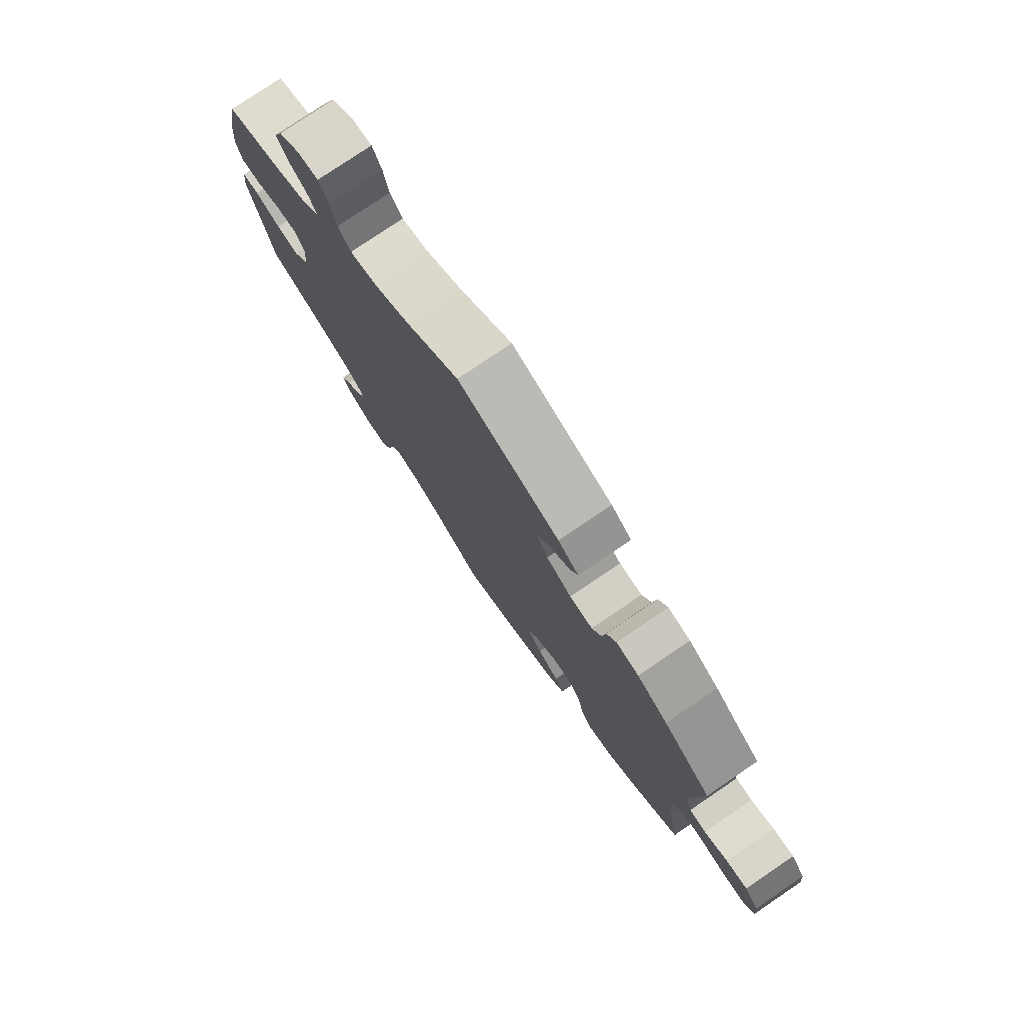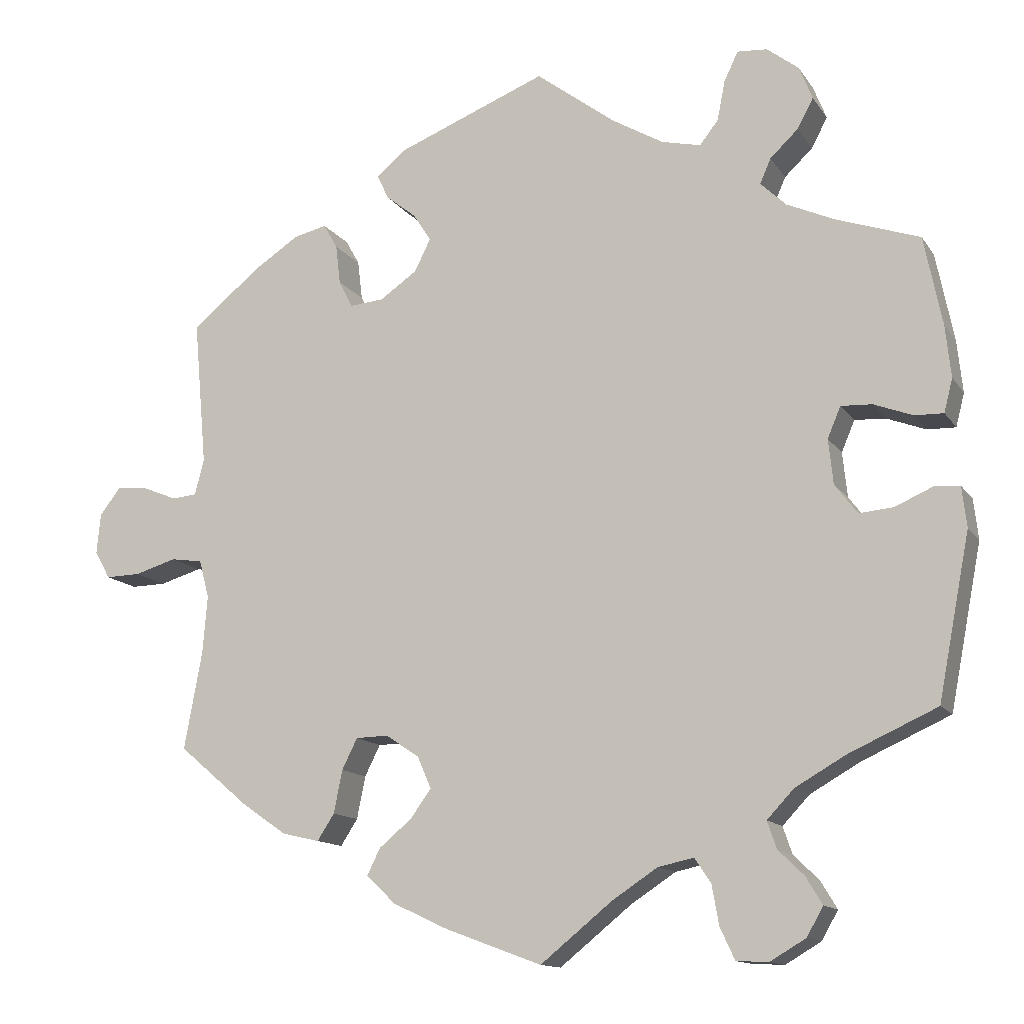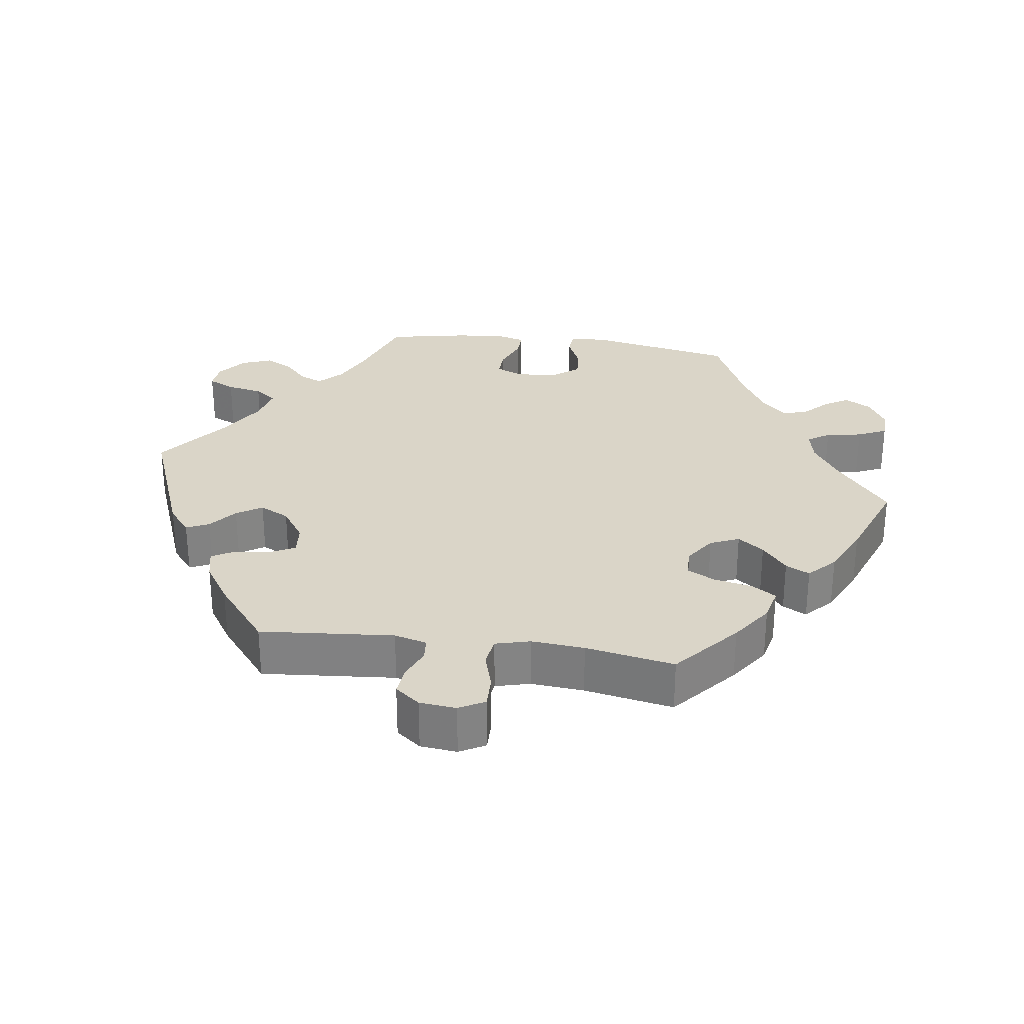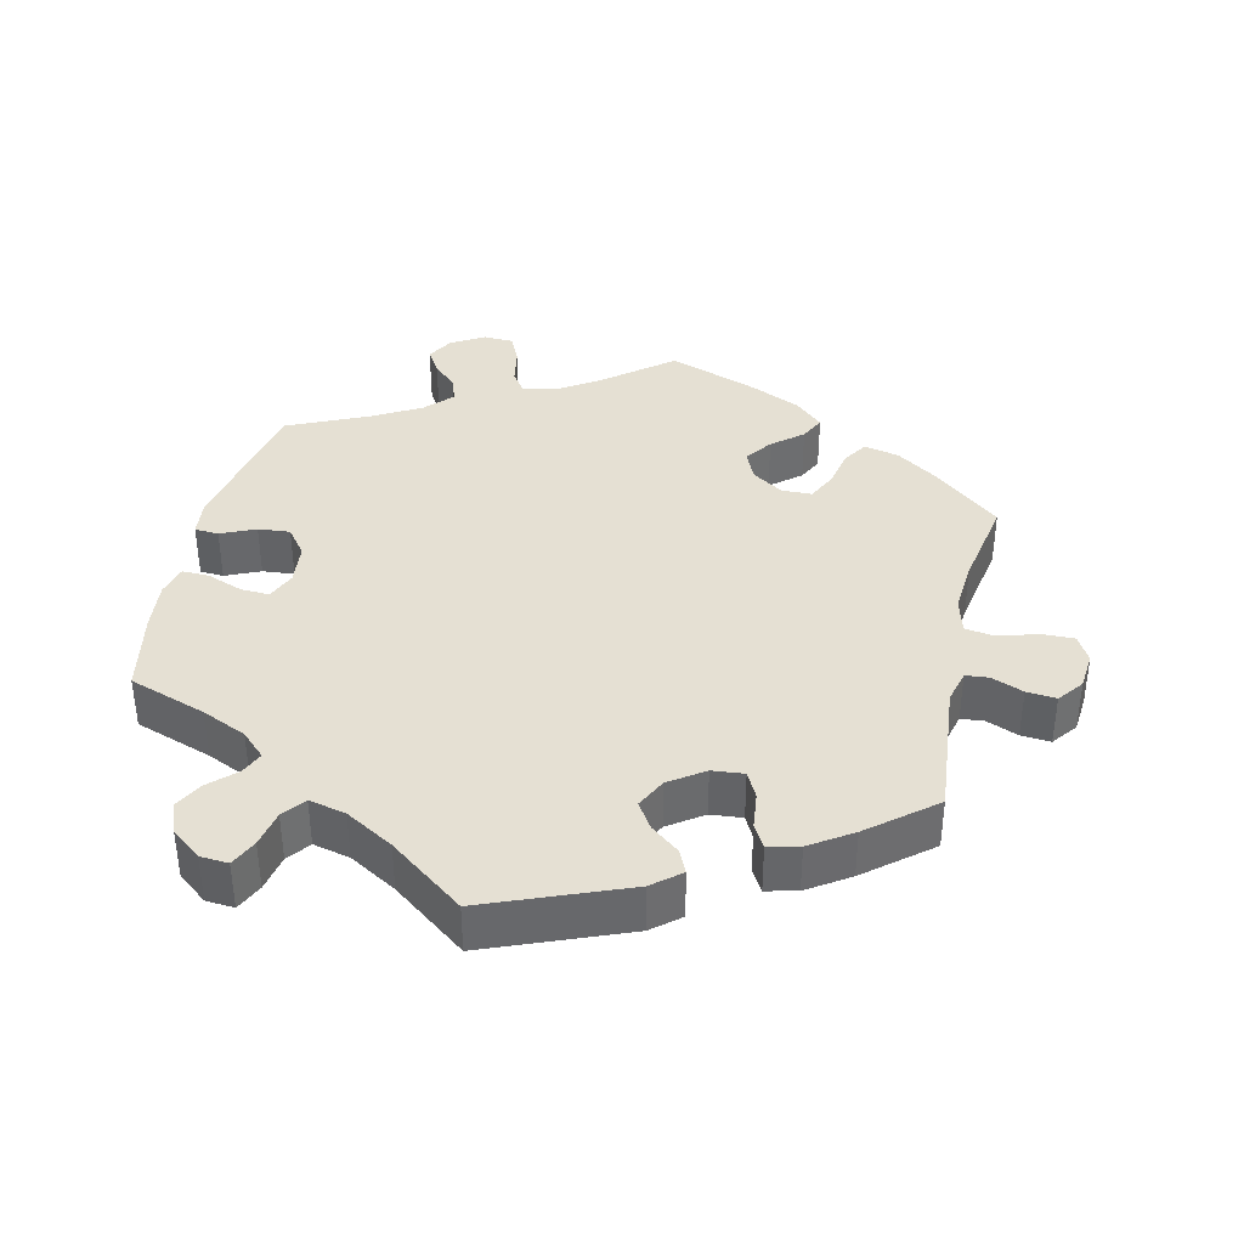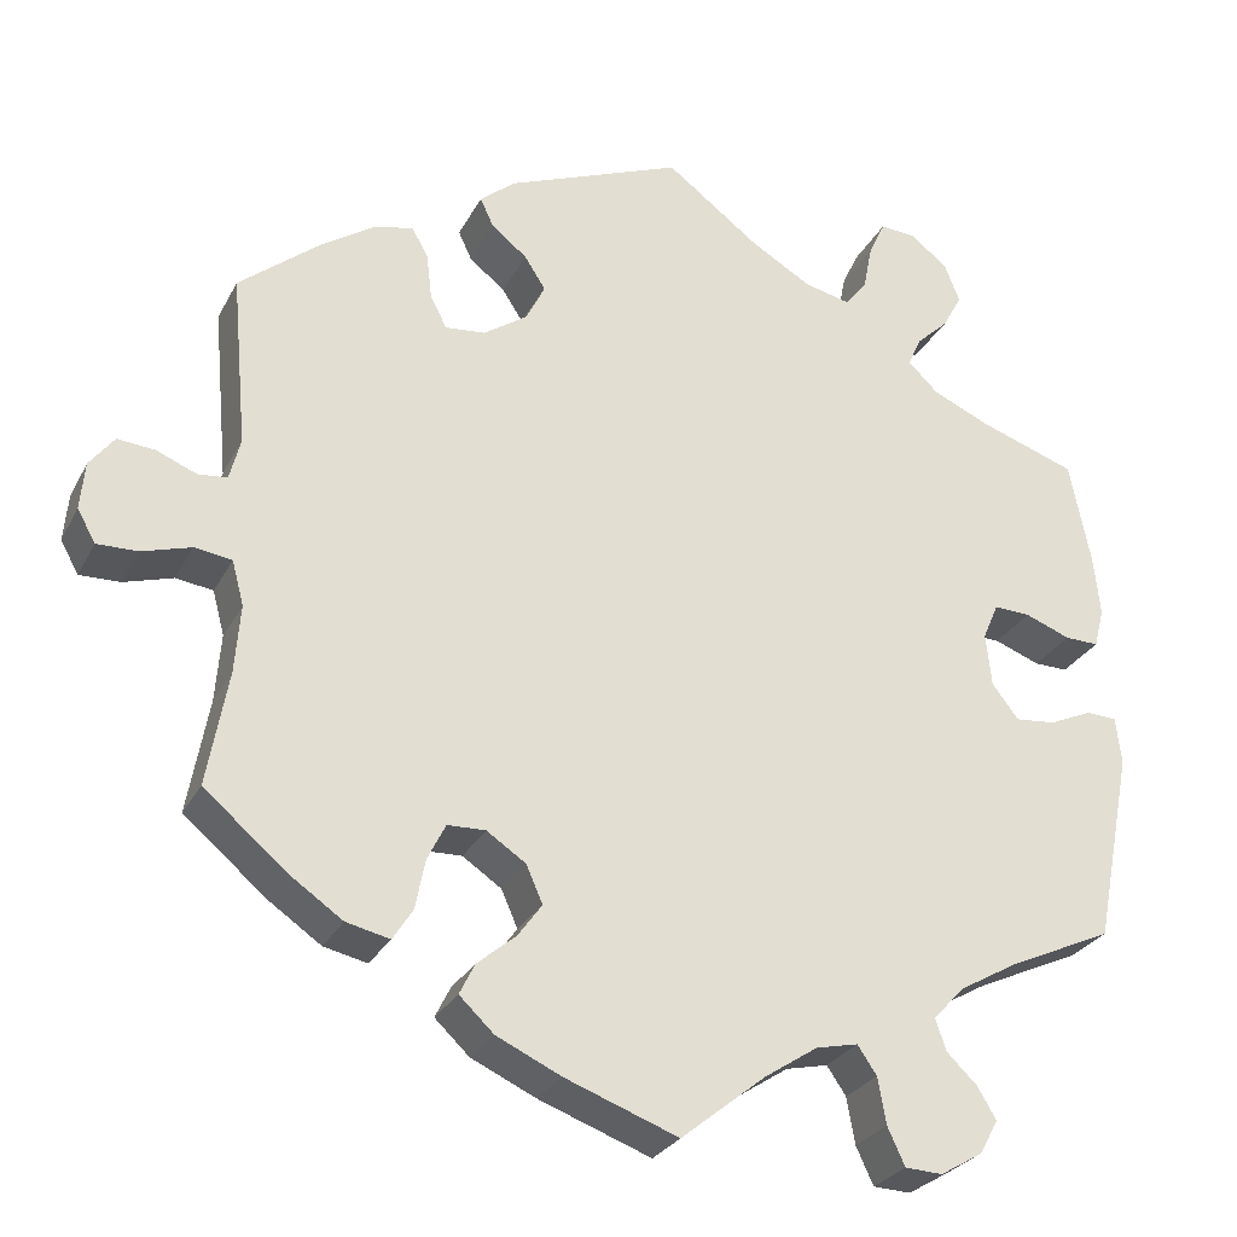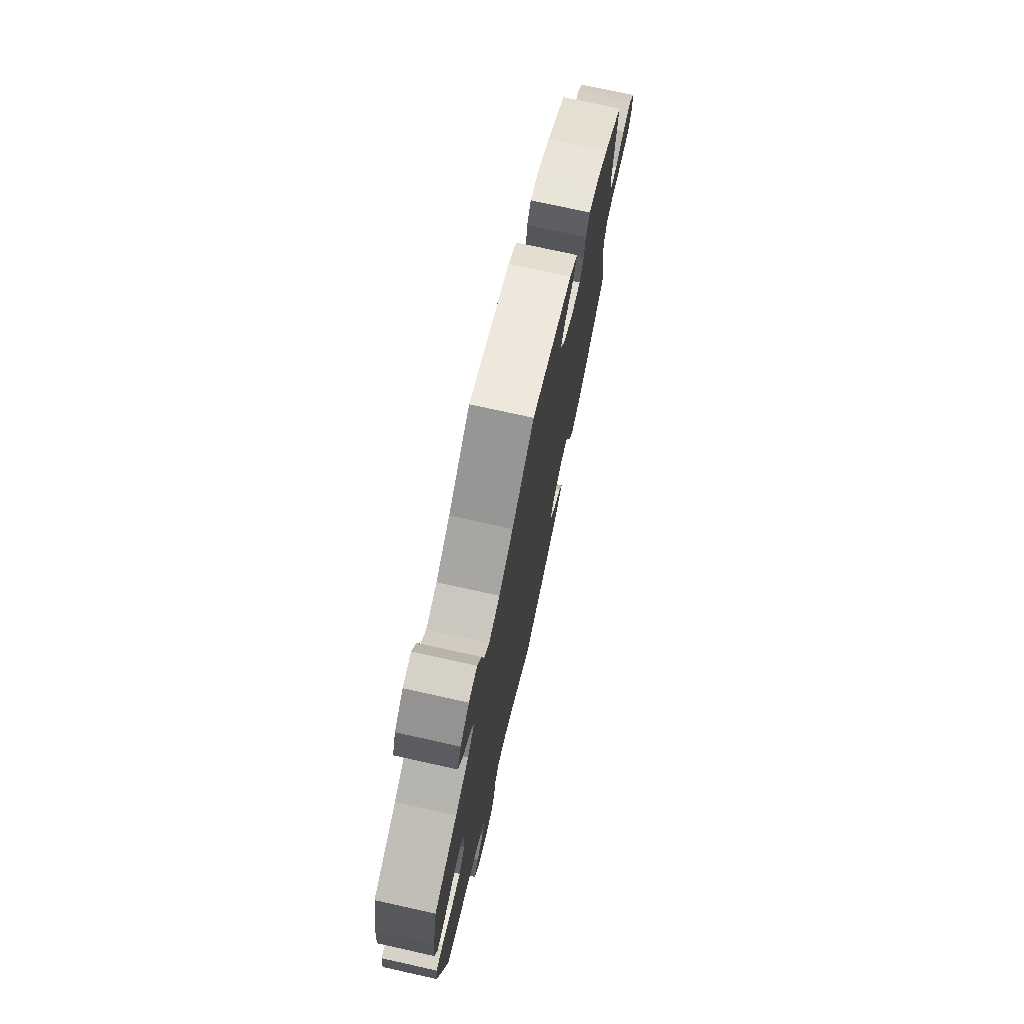
<metadata>
{"format":"obj","ext":"obj","renderer":"f3d","projection":"perspective","resolution":1024,"background":"white","views":[{"elev":78.2,"azim":55.9,"up":"+Z"},{"elev":-13.2,"azim":-158.5,"up":"+Z"},{"elev":29.1,"azim":98.2,"up":"+Y"},{"elev":38.1,"azim":12.7,"up":"+Y"},{"elev":-27.5,"azim":157.3,"up":"+Z"},{"elev":74.4,"azim":-77.5,"up":"+Z"}]}
</metadata>
<code>
v -0.093 0.07 -0.503
v -0.151 0.07 -0.465
v -0.197 0.07 -0.455
v -0.218 0.07 -0.486
v -0.227 0.07 -0.537
v -0.246 0.07 -0.578
v -0.287 0.07 -0.58
v -0.333 0.07 -0.553
v -0.354 0.07 -0.516
v -0.333 0.07 -0.481
v -0.3 0.07 -0.449
v -0.288 0.07 -0.414
v -0.323 0.07 -0.377
v -0.388 0.07 -0.34
v -0.501 0.07 -0.289
v -0.542 0.07 -0.079
v -0.536 0.07 -0.027
v -0.503 0.07 -0.025
v -0.455 0.07 -0.046
v -0.411 0.07 -0.05
v -0.382 0.07 -0.012
v -0.376 0.07 0.046
v -0.393 0.07 0.086
v -0.433 0.07 0.084
v -0.483 0.07 0.065
v -0.52 0.07 0.064
v -0.531 0.07 0.107
v -0.524 0.07 0.174
v -0.501 0.07 0.289
v -0.394 0.07 0.326
v -0.332 0.07 0.354
v -0.299 0.07 0.386
v -0.313 0.07 0.418
v -0.349 0.07 0.452
v -0.37 0.07 0.491
v -0.353 0.07 0.534
v -0.312 0.07 0.566
v -0.273 0.07 0.569
v -0.255 0.07 0.531
v -0.245 0.07 0.48
v -0.221 0.07 0.449
v -0.17 0.07 0.461
v -0.104 0.07 0.5
v -0.001 0.07 0.578
v 0.192 0.07 0.502
v 0.231 0.07 0.47
v 0.216 0.07 0.438
v 0.177 0.07 0.407
v 0.154 0.07 0.371
v 0.175 0.07 0.329
v 0.223 0.07 0.296
v 0.267 0.07 0.292
v 0.285 0.07 0.327
v 0.291 0.07 0.378
v 0.309 0.07 0.41
v 0.352 0.07 0.4
v 0.41 0.07 0.362
v 0.5 0.07 0.289
v 0.483 0.07 0.1
v 0.495 0.07 0.054
v 0.527 0.07 0.051
v 0.571 0.07 0.069
v 0.612 0.07 0.073
v 0.639 0.07 0.038
v 0.644 0.07 -0.014
v 0.624 0.07 -0.05
v 0.579 0.07 -0.049
v 0.525 0.07 -0.033
v 0.484 0.07 -0.039
v 0.471 0.07 -0.088
v 0.477 0.07 -0.163
v 0.5 0.07 -0.289
v 0.409 0.07 -0.366
v 0.351 0.07 -0.406
v 0.303 0.07 -0.417
v 0.281 0.07 -0.383
v 0.27 0.07 -0.328
v 0.25 0.07 -0.288
v 0.208 0.07 -0.287
v 0.165 0.07 -0.316
v 0.147 0.07 -0.357
v 0.174 0.07 -0.394
v 0.216 0.07 -0.429
v 0.233 0.07 -0.463
v 0.195 0.07 -0.499
v 0.124 0.07 -0.532
v 0 0.07 -0.578
v -0.093 0 -0.503
v -0.151 0 -0.465
v -0.197 0 -0.455
v -0.218 0 -0.486
v -0.227 0 -0.537
v -0.246 0 -0.578
v -0.287 0 -0.58
v -0.333 0 -0.553
v -0.354 0 -0.516
v -0.333 0 -0.481
v -0.3 0 -0.449
v -0.288 0 -0.414
v -0.323 0 -0.377
v -0.388 0 -0.34
v -0.501 0 -0.289
v -0.542 0 -0.079
v -0.536 0 -0.027
v -0.503 0 -0.025
v -0.455 0 -0.046
v -0.411 0 -0.05
v -0.382 0 -0.012
v -0.376 0 0.046
v -0.393 0 0.086
v -0.433 0 0.084
v -0.483 0 0.065
v -0.52 0 0.064
v -0.531 0 0.107
v -0.524 0 0.174
v -0.501 0 0.289
v -0.394 0 0.326
v -0.332 0 0.354
v -0.299 0 0.386
v -0.313 0 0.418
v -0.349 0 0.452
v -0.37 0 0.491
v -0.353 0 0.534
v -0.312 0 0.566
v -0.273 0 0.569
v -0.255 0 0.531
v -0.245 0 0.48
v -0.221 0 0.449
v -0.17 0 0.461
v -0.104 0 0.5
v -0.001 0 0.578
v 0.192 0 0.502
v 0.231 0 0.47
v 0.216 0 0.438
v 0.177 0 0.407
v 0.154 0 0.371
v 0.175 0 0.329
v 0.223 0 0.296
v 0.267 0 0.292
v 0.285 0 0.327
v 0.291 0 0.378
v 0.309 0 0.41
v 0.352 0 0.4
v 0.41 0 0.362
v 0.5 0 0.289
v 0.483 0 0.1
v 0.495 0 0.054
v 0.527 0 0.051
v 0.571 0 0.069
v 0.612 0 0.073
v 0.639 0 0.038
v 0.644 0 -0.014
v 0.624 0 -0.05
v 0.579 0 -0.049
v 0.525 0 -0.033
v 0.484 0 -0.039
v 0.471 0 -0.088
v 0.477 0 -0.163
v 0.5 0 -0.289
v 0.409 0 -0.366
v 0.351 0 -0.406
v 0.303 0 -0.417
v 0.281 0 -0.383
v 0.27 0 -0.328
v 0.25 0 -0.288
v 0.208 0 -0.287
v 0.165 0 -0.316
v 0.147 0 -0.357
v 0.174 0 -0.394
v 0.216 0 -0.429
v 0.233 0 -0.463
v 0.195 0 -0.499
v 0.124 0 -0.532
v 0 0 -0.578
f 86 87 1
f 85 86 1 2
f 82 83 84 85
f 81 82 85 2
f 80 81 2 3
f 79 80 3
f 74 75 76 77
f 74 77 78
f 71 72 73 74
f 70 71 74 78
f 69 70 78 79
f 65 66 67 68
f 65 68 69
f 64 65 69
f 61 62 63 64
f 60 61 64 69
f 59 60 69 79
f 53 54 55 56
f 52 53 56 57
f 45 46 47 48
f 43 44 45 48
f 42 43 48 49
f 41 42 49 50
f 37 38 39 40
f 37 40 41
f 36 37 41
f 33 34 35 36
f 32 33 36 41
f 31 32 41 50
f 27 28 29 30
f 24 25 26 27
f 23 24 27 30
f 22 23 30 31
f 16 17 18 19
f 14 15 16 19
f 13 14 19 20
f 12 13 20 21
f 8 9 10 11
f 8 11 12
f 7 8 12
f 4 5 6 7
f 3 4 7 12
f 52 57 58 59
f 51 52 59 79
f 31 50 51 79
f 21 22 31 79
f 3 12 21 79
f 88 174 173
f 89 88 173 172
f 172 171 170 169
f 89 172 169 168
f 90 89 168 167
f 90 167 166
f 164 163 162 161
f 165 164 161
f 161 160 159 158
f 165 161 158 157
f 166 165 157 156
f 155 154 153 152
f 156 155 152
f 156 152 151
f 151 150 149 148
f 156 151 148 147
f 166 156 147 146
f 143 142 141 140
f 144 143 140 139
f 135 134 133 132
f 135 132 131 130
f 136 135 130 129
f 137 136 129 128
f 127 126 125 124
f 128 127 124
f 128 124 123
f 123 122 121 120
f 128 123 120 119
f 137 128 119 118
f 117 116 115 114
f 114 113 112 111
f 117 114 111 110
f 118 117 110 109
f 106 105 104 103
f 106 103 102 101
f 107 106 101 100
f 108 107 100 99
f 98 97 96 95
f 99 98 95
f 99 95 94
f 94 93 92 91
f 99 94 91 90
f 146 145 144 139
f 166 146 139 138
f 166 138 137 118
f 166 118 109 108
f 166 108 99 90
f 1 88 89 2
f 2 89 90 3
f 3 90 91 4
f 4 91 92 5
f 5 92 93 6
f 6 93 94 7
f 7 94 95 8
f 8 95 96 9
f 9 96 97 10
f 10 97 98 11
f 11 98 99 12
f 12 99 100 13
f 13 100 101 14
f 14 101 102 15
f 15 102 103 16
f 16 103 104 17
f 17 104 105 18
f 18 105 106 19
f 19 106 107 20
f 20 107 108 21
f 21 108 109 22
f 22 109 110 23
f 23 110 111 24
f 24 111 112 25
f 25 112 113 26
f 26 113 114 27
f 27 114 115 28
f 28 115 116 29
f 29 116 117 30
f 30 117 118 31
f 31 118 119 32
f 32 119 120 33
f 33 120 121 34
f 34 121 122 35
f 35 122 123 36
f 36 123 124 37
f 37 124 125 38
f 38 125 126 39
f 39 126 127 40
f 40 127 128 41
f 41 128 129 42
f 42 129 130 43
f 43 130 131 44
f 44 131 132 45
f 45 132 133 46
f 46 133 134 47
f 47 134 135 48
f 48 135 136 49
f 49 136 137 50
f 50 137 138 51
f 51 138 139 52
f 52 139 140 53
f 53 140 141 54
f 54 141 142 55
f 55 142 143 56
f 56 143 144 57
f 57 144 145 58
f 58 145 146 59
f 59 146 147 60
f 60 147 148 61
f 61 148 149 62
f 62 149 150 63
f 63 150 151 64
f 64 151 152 65
f 65 152 153 66
f 66 153 154 67
f 67 154 155 68
f 68 155 156 69
f 69 156 157 70
f 70 157 158 71
f 71 158 159 72
f 72 159 160 73
f 73 160 161 74
f 74 161 162 75
f 75 162 163 76
f 76 163 164 77
f 77 164 165 78
f 78 165 166 79
f 79 166 167 80
f 80 167 168 81
f 81 168 169 82
f 82 169 170 83
f 83 170 171 84
f 84 171 172 85
f 85 172 173 86
f 86 173 174 87
f 87 174 88 1

</code>
